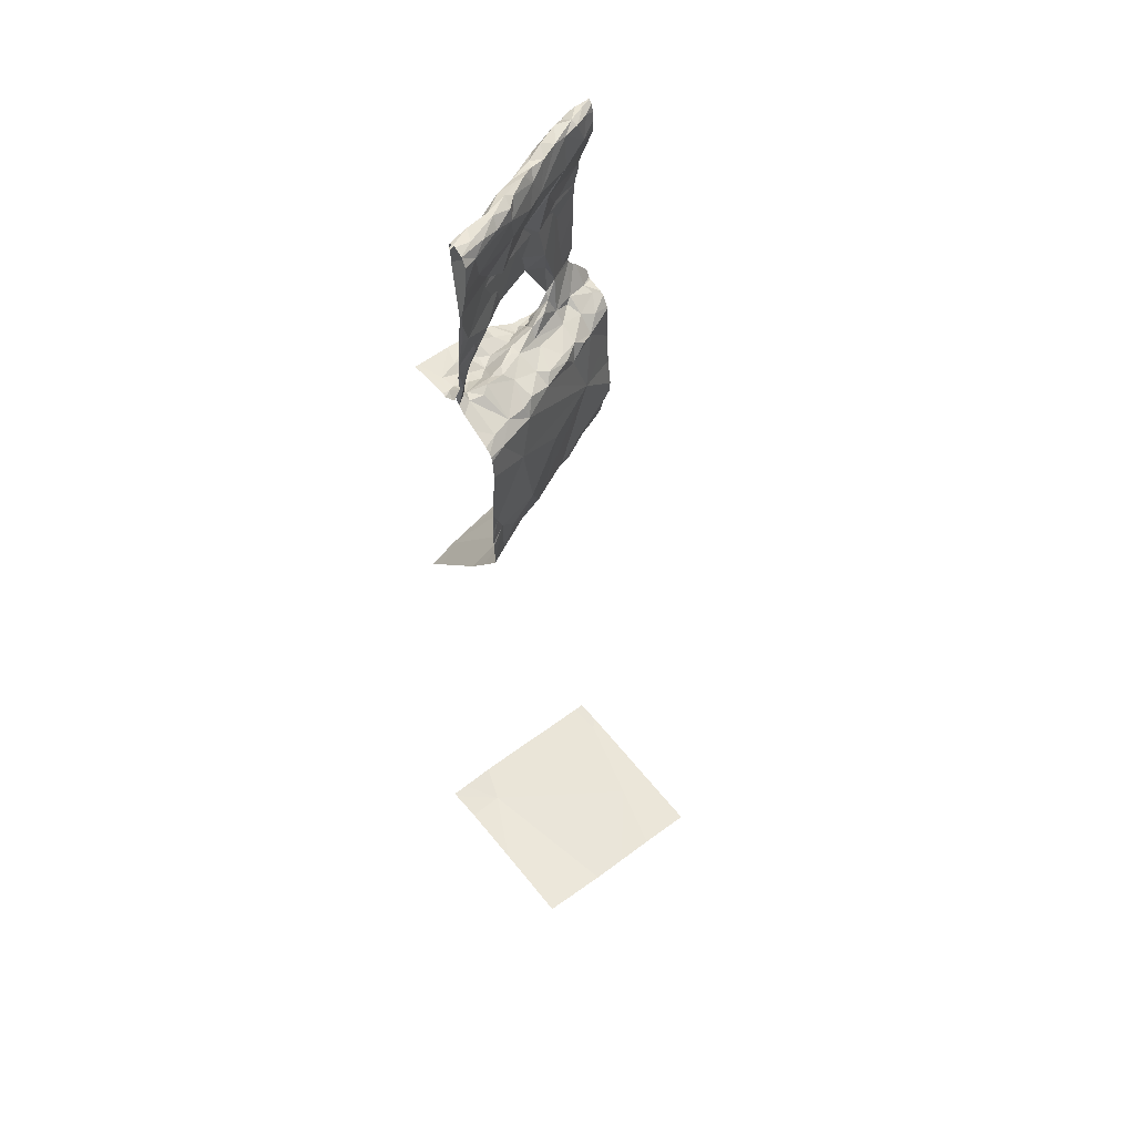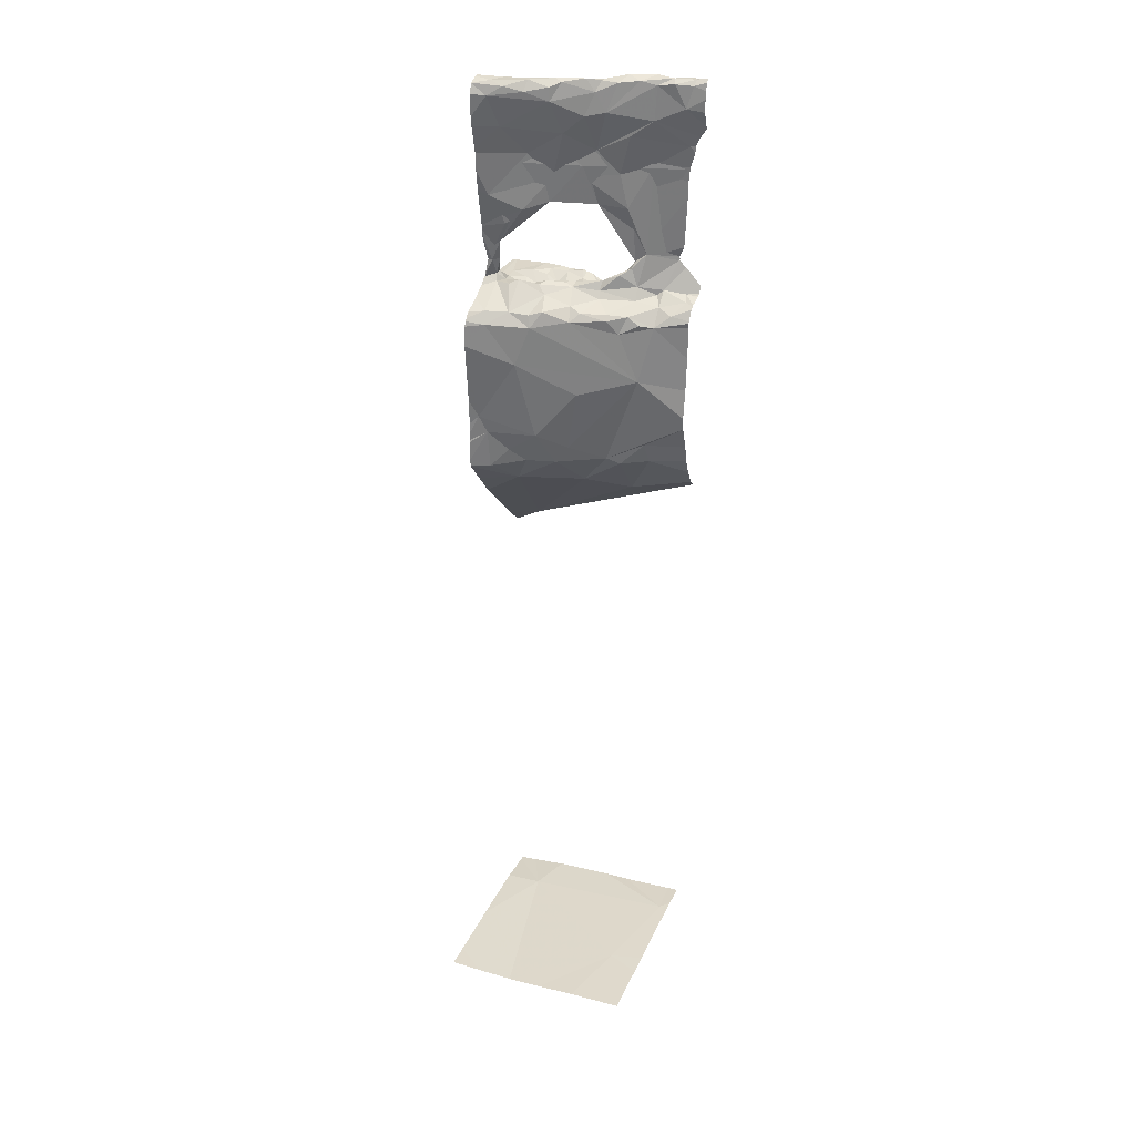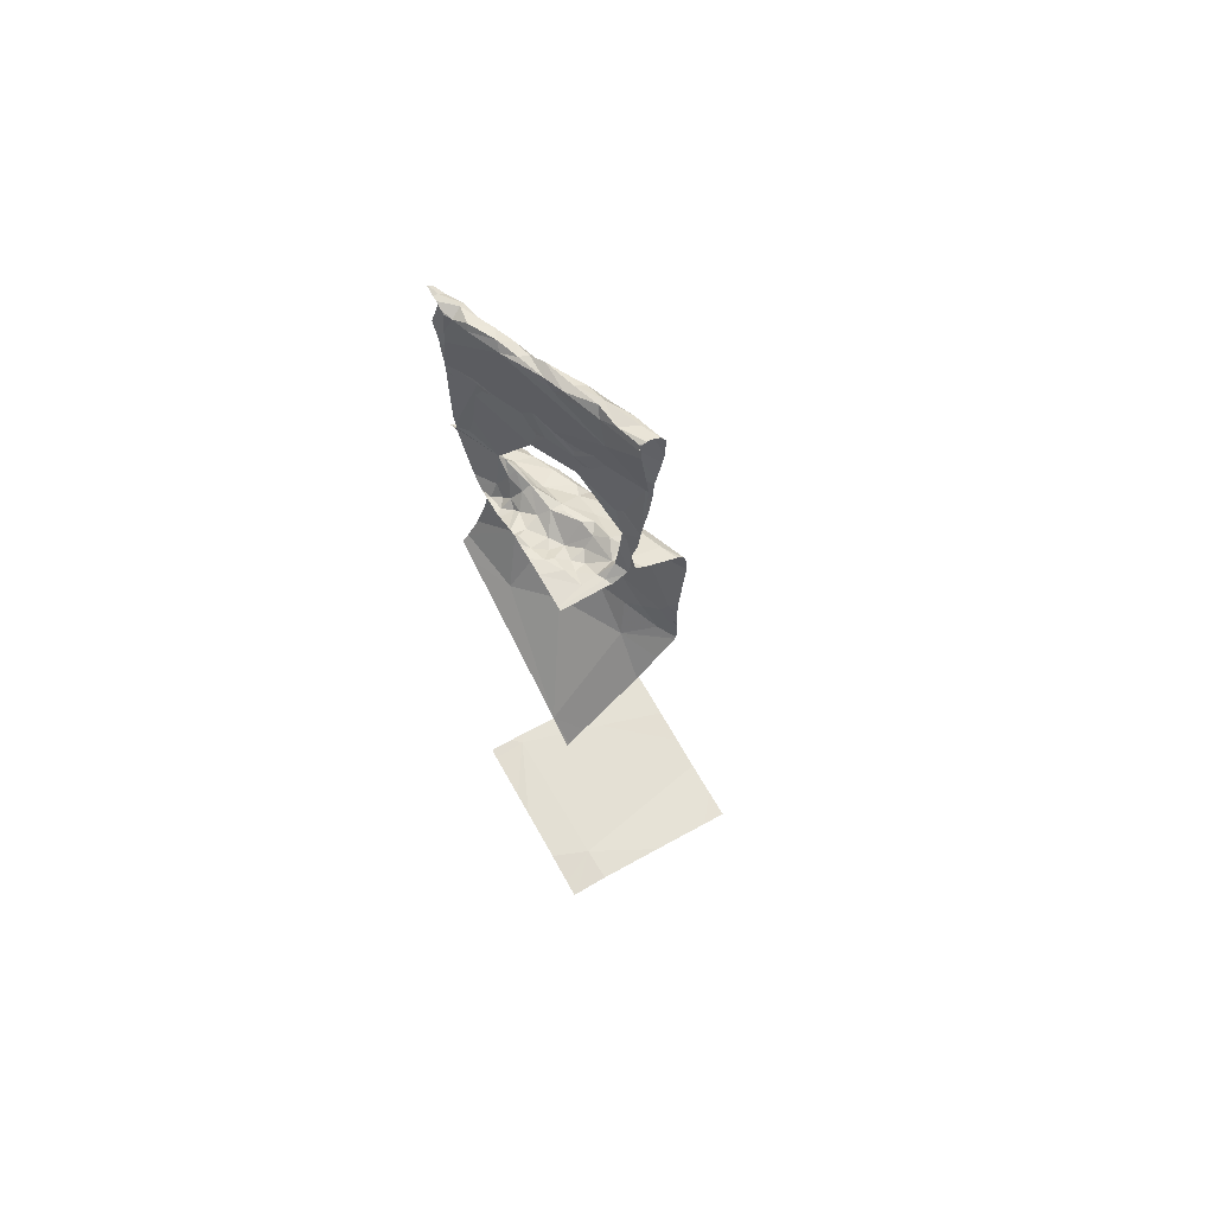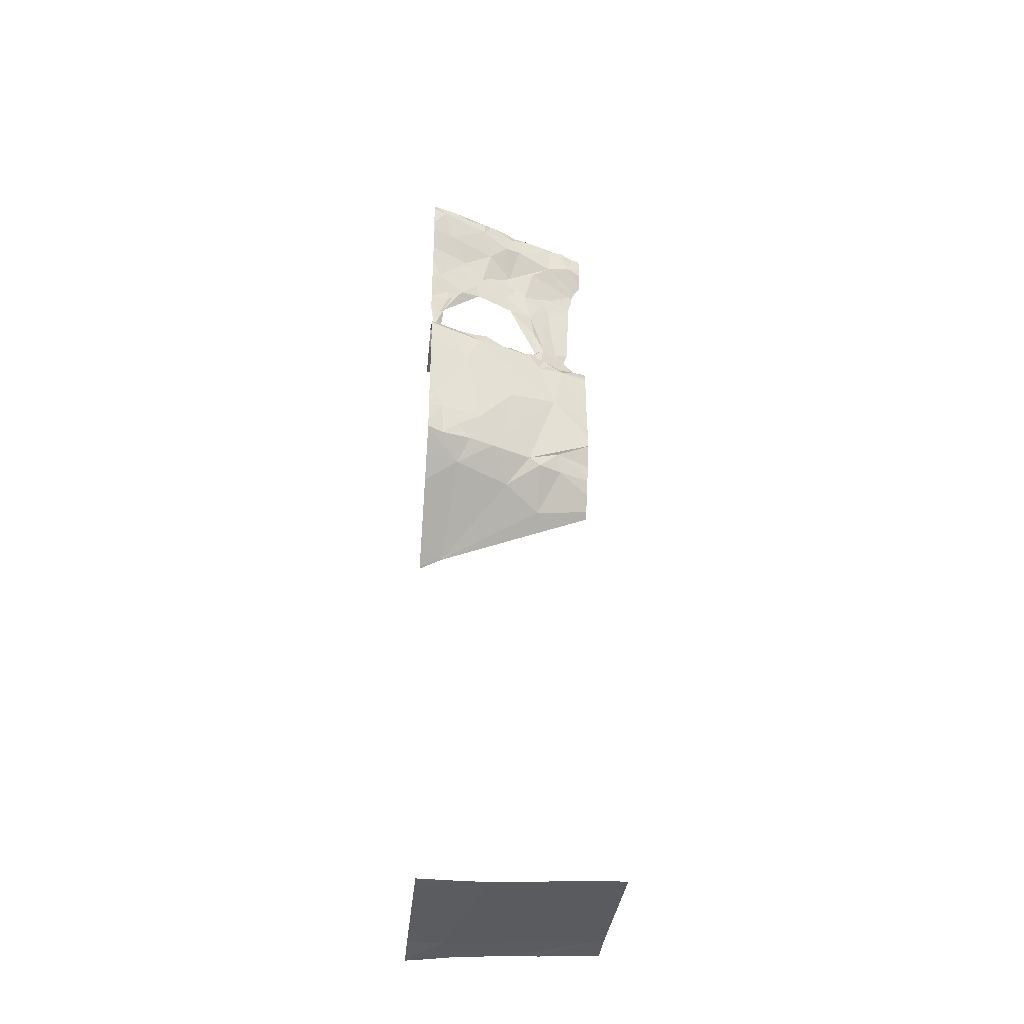
<metadata>
{"format":"obj","ext":"obj","renderer":"f3d","projection":"perspective","resolution":1024,"background":"white","views":[{"elev":53.6,"azim":-37.6,"up":"+Z"},{"elev":32.0,"azim":22.2,"up":"+Z"},{"elev":65.2,"azim":-119.5,"up":"+Z"},{"elev":-35.9,"azim":-5.6,"up":"+Z"}]}
</metadata>
<code>
v -114.4 255.8 487
v -114.4 255.9 487.9
v -115.1 255.7 487
v -115.2 255.7 487
v -115.2 255.8 487
v -115.3 255.4 486.1
v -115.1 255.5 486.2
v -115.2 255.5 486
v -115.3 255.8 487
v -115.3 255.7 487
v -115.2 255.8 487
v -115.2 255.8 487
v -115.1 255.8 487
v -115.1 255.6 488
v -115.2 255.5 488
v -115.3 255.5 488
v -115.2 255.6 488
v -115.3 255.7 487
v -114.4 255.9 487
v -114.4 255.7 486.4
v -114.4 255.7 486.4
v -115.3 255.5 487.9
v -115.2 255.5 487.8
v -114.4 255.8 486.9
v -115.2 255.5 486.9
v -115.3 255.4 487
v -115.3 255.6 487
v -115.3 255.6 487
v -115.2 255.6 487
v -115.2 255.6 487.1
v -115.2 255.4 486.2
v -115 255.6 487
v -115.1 255.5 486.9
v -114.4 255.7 486.6
v -115.3 255.4 486.3
v -114.4 255.9 487.8
v -115.2 255.6 488
v -115.1 255.6 488
v -114.4 255.9 486
v -114.4 255.7 486.4
v -115.3 255.6 488
v -115.1 255.6 488
v -115 255.7 488
v -115.1 255.6 487.7
v -115 255.6 488
v -115 255.7 488
v -115 255.7 487.8
v -114.4 255.9 488
v -115 255.6 487.9
v -114.4 255.8 486.2
v -115.3 255.5 487.5
v -115 255.7 487.5
v -115.3 255.6 487.1
v -114.4 255.8 486.2
v -114.4 255.8 486.9
v -114.4 255.8 486.9
v -115.3 255.4 486.4
v -114.4 255.8 486.2
v -115.3 255.6 487.1
v -115.3 255.6 487.1
v -115.3 255.6 487.1
v -115.3 255.6 487.1
v -115.1 255.8 487
v -115.1 255.7 487
v -115.1 255.6 487
v -115.1 255.7 487
v -114.4 255.8 486.7
v -115.2 255.6 487.4
v -115 255.7 487.4
v -115.3 255.6 487.2
v -115.2 255.6 487.3
v -115.1 255.5 486.9
v -115.3 255.4 486.9
v -115 255.5 486.3
v -115 255.9 487
v -115.1 255.8 487
v -115.1 255.9 487
v -115 255.8 487
v -115.3 255.6 487.1
v -115.1 255.4 486.7
v -114.4 255.9 487
v -115.3 255.5 487.6
v -114.4 255.9 487
v -114.4 255.8 487
v -114.4 255.8 487
v -115.1 255.9 487
v -114.4 255.9 488
v -115.2 255.7 483.3
v -115.2 255.6 487.8
v -114.4 255.9 487.9
v -114.4 255.9 488
v -115 255.7 487.9
v -115.3 255.9 487
v -114.9 255.7 486
v -114.9 255.7 487.5
v -114.8 255.8 487.4
v -115 255.7 487
v -114.9 255.7 487
v -115 255.9 487
v -114.7 255.6 486.9
v -114.7 255.6 486.9
v -114.9 255.6 486.9
v -114.6 255.9 488
v -114.5 255.9 488
v -114.4 255.9 488
v -114.5 255.8 487.9
v -114.4 255 483.3
v -114.4 255 483.3
v -114.9 255.7 488
v -115 255.6 488
v -114.5 255.8 487
v -114.5 255.8 487
v -114.4 255.8 487
v -114.8 255.8 488
v -114.9 255.7 487
v -114.9 255.8 487
v -114.8 255.9 486.9
v -114.8 255.8 487
v -114.8 255.7 487
v -114.8 255.7 487
v -115 255 483.3
v -114.5 255.7 486.9
v -114.8 255.9 486.9
v -114.8 255.9 486.9
v -115.2 255.9 485.6
v -115.2 255.9 485.6
v -115 255.9 487
v -114.7 255.8 487
v -114.6 255.8 487
v -114.8 255.8 487
v -114.8 255.8 487
v -114.9 255.8 487
v -114.7 255.9 486.9
v -115.2 255 483.3
v -115.3 255 483.3
v -114.4 255.9 487
v -114.7 255.8 487
v -114.7 255.8 487.1
v -114.4 255.9 488
v -114.8 255 483.3
v -114.5 255.9 487.7
v -114.6 255.8 487.8
v -114.7 255 483.3
v -114.8 255.7 488
v -114.8 255.8 488
v -114.8 255.7 488
v -114.7 255.8 488
v -114.8 255.8 488
v -114.9 255.7 488
v -114.8 255.7 487.9
v -114.7 255.8 488
v -114.6 255.9 488
v -114.9 255.7 487.9
v -114.7 255.8 487.7
v -114.9 255.8 487.7
v -114.6 255.9 487.6
v -115.1 255 483.3
v -114.6 255.8 488
v -114.5 255.8 488
v -114.7 255.9 487
v -114.8 255.8 487.6
v -114.6 255.9 488
v -114.7 255.8 487.4
v -114.8 255.8 487.1
v -114.7 255.8 487.1
v -114.7 255.8 487.3
v -114.6 255.8 487.2
v -114.8 255.8 487.1
v -114.5 255.9 487.1
v -114.7 255.8 487.1
v -114.9 255.5 486.9
v -115 255.5 487
v -114.5 255.7 486.9
v -114.7 255.7 486.9
v -114.4 255.9 487
v -114.5 255.9 485.9
v -114.4 255.9 488
v -114.4 255.9 483.3
v -115.2 255.9 487
v -114.4 255.9 487.7
v -115.2 255.9 487
v -115.2 255.9 487
v -114.6 255.7 486.3
v -114.7 255.6 486.2
v -115 255.5 486.2
v -114.9 255.6 486.2
v -114.9 255.6 487
v -114.7 255.6 486.8
v -114.6 255.7 486.9
v -114.7 255.8 485.9
v -114.6 255.7 486.2
v -114.7 255.7 486.1
v -114.4 255.7 483.3
v -114.4 255.9 483.3
v -114.4 255.9 487.1
v -114.4 255.9 487.8
v -114.6 255.3 483.3
v -114.9 255.5 486.5
v -114.9 255.7 487.6
v -114.6 255.6 486.6
v -115.2 255.9 485.6
v -114.4 255.9 488
v -115.3 255.5 488
v -115.3 255.6 488
v -115.3 255.5 487.9
v -115.3 255.5 487.8
v -115.3 255.5 487.7
v -115.3 255.4 486.2
v -115.3 255.4 486.3
v -115.3 255.5 488
v -115.3 255.5 487.7
v -115.3 255.5 488
v -115.3 255.5 488
v -115.3 255.6 488
v -115.3 255.6 488
v -115.3 255.6 488
v -115.3 255.6 488
v -115.3 255.5 488
v -115.3 255.6 487.1
v -115.3 255.6 487.1
v -115.3 255.6 487.1
v -115.3 255.5 487
v -115.3 255.4 486.3
v -115.3 255.4 486.4
v -115.3 255.4 486.1
v -115.3 255.6 487.3
v -115.3 255.5 487.5
v -115.3 255.7 487
v -115.3 255.6 487.1
v -115.3 255.6 487.1
v -115.3 255.5 487
v -115.3 255.3 486.8
v -115.3 255.4 486.9
v -115.3 255.4 486.9
v -115.3 255.6 487.1
v -115.3 255.6 487.3
v -115.3 255.6 487.2
v -115.3 255.5 487.6
v -115.3 255.6 487.3
v -115.3 255.6 487.3
v -115.3 255.6 487.1
v -115.3 255.6 487
v -115.3 255.4 486.9
v -115.3 255.4 486.9
v -115.3 255.4 486.3
v -115.3 255.4 486.4
v -115.3 255.4 486.4
v -115.3 255.4 486.5
v -115.3 255.4 486.4
v -115.3 255.5 487.6
v -115.3 255.6 487.4
v -115.3 255.8 485.6
v -115.3 255.6 485.9
v -115.3 255.5 486
v -115.3 255.4 486.1
v -115.3 255.4 483.3
v -115.3 255.7 483.3
v -115.3 255.6 488
v -115.3 255.6 487.9
v -115.3 255.7 487
v -115.3 255.9 483.3
v -115.3 255.6 487.3
v -115.3 255.4 486.4
v -115.3 255.5 487.7
v -115 255.9 487
v -115.3 255.1 483.3
v -115.3 255.9 485.6
v -114.4 255.8 486.1
v -114.4 255.3 483.3
v -114.4 255.7 483.3
v -114.4 255.8 483.3
v -115.3 255.9 487
v -114.4 255.2 483.3
v -115.2 255.9 485.6
v -115.1 255.9 483.3
v -115 255.9 487
v -115 255.9 487
v -114.5 255.9 488
v -114.5 255.9 488
v -114.4 255.9 488
v -115 255.9 487
v -114.9 255.9 487
v -114.8 255.9 486.9
v -114.4 255.9 487.7
v -114.5 255.9 488
v -114.5 255.9 487.6
v -114.5 255.9 487.2
v -114.9 255.9 487
v -114.5 255.9 487.1
v -114.5 255.9 487.1
v -114.8 255.9 486.9
v -114.8 255.9 486.9
v -114.5 255.9 487.1
v -114.7 255.9 486.9
v -114.6 255.9 487
v -114.5 255.9 487.1
v -114.5 255.9 487.1
v -114.5 255.9 487.1
v -114.5 255.9 487.2
v -114.5 255.9 487.2
v -114.5 255.9 487.1
v -114.7 255.9 486.9
v -114.7 255.9 486.9
v -114.6 255.9 487
v -115.2 255.9 485.6
v -114.4 255.9 483.3
v -114.7 255.9 483.3
v -114.8 255.9 483.3
v -114.5 255.9 487.7
v -114.5 255.9 487.6
v -114.5 255.9 487.8
v -114.5 255.9 487.9
v -114.5 255.9 487.2
v -114.5 255.9 487.5
v -114.5 255.9 487.4
v -114.5 255.9 487.5
v -114.5 255.9 487.6
v -114.4 255.9 486
v -115.3 255.9 487
v -115.3 255.9 487
v -114.4 255.9 487.8
v -114.5 255.9 487.5
v -114.4 255.9 487.7
v -114.4 255.9 487.7
v -114.4 255.9 487.7
v -115.3 255.9 483.3
v -115.3 255.9 483.3
v -115.3 255.9 485.6
f 4 3 5
f 7 6 8
f 10 9 272
f 12 11 5
f 13 12 5
f 15 14 16
f 16 14 17
f 203 17 204
f 18 9 10
f 23 22 205
f 11 4 5
f 26 25 27
f 9 11 12
f 28 27 29
f 30 29 25
f 7 31 6
f 32 25 33
f 293 169 290
f 37 17 38
f 37 41 17
f 22 42 15
f 14 38 17
f 42 14 15
f 43 37 38
f 292 133 294
f 44 23 207
f 14 42 45
f 46 43 38
f 15 16 210
f 22 15 212
f 44 47 23
f 204 41 214
f 42 49 45
f 14 46 38
f 46 14 45
f 216 37 217
f 49 42 22
f 47 49 23
f 291 123 133
f 44 51 52
f 27 53 221
f 290 169 289
f 6 35 208
f 289 112 136
f 30 28 29
f 60 59 61
f 62 61 59
f 63 3 64
f 64 3 28
f 30 65 64
f 30 64 28
f 66 63 64
f 65 66 64
f 4 18 28
f 4 28 3
f 11 9 18
f 11 18 4
f 52 51 68
f 69 68 70
f 70 71 69
f 73 72 25
f 6 31 35
f 74 31 7
f 72 33 25
f 26 73 25
f 25 29 27
f 32 65 30
f 25 32 30
f 76 75 77
f 13 5 63
f 63 5 3
f 86 75 265
f 28 61 27
f 13 77 12
f 63 76 13
f 63 78 76
f 77 13 76
f 229 79 230
f 62 79 53
f 26 27 222
f 232 73 233
f 230 59 235
f 53 27 61
f 79 62 236
f 59 70 62
f 288 116 282
f 82 69 71
f 62 53 61
f 239 68 240
f 68 51 226
f 60 61 28
f 235 60 241
f 28 18 60
f 241 10 242
f 10 60 18
f 51 44 211
f 234 26 243
f 287 156 167
f 245 57 246
f 286 156 287
f 57 80 232
f 285 103 279
f 252 8 253
f 273 197 107
f 284 142 180
f 74 35 31
f 271 193 270
f 258 89 259
f 283 117 123
f 181 12 182
f 270 193 269
f 37 43 92
f 251 71 262
f 22 23 49
f 37 92 89
f 182 77 179
f 74 57 35
f 80 72 73
f 236 70 239
f 80 57 74
f 269 197 273
f 79 70 59
f 71 70 79
f 71 79 237
f 8 6 225
f 282 117 283
f 268 191 39
f 259 82 264
f 94 8 125
f 281 127 116
f 121 256 157
f 95 52 96
f 66 97 98
f 75 99 276
f 101 100 102
f 103 104 278
f 278 105 280
f 280 105 177
f 43 46 109
f 110 109 46
f 112 111 113
f 89 92 114
f 66 65 97
f 98 97 115
f 117 116 118
f 115 119 120
f 113 122 1
f 123 118 124
f 276 127 281
f 112 128 129
f 131 130 132
f 127 132 116
f 113 111 122
f 133 123 124
f 113 136 112
f 137 128 120
f 128 138 120
f 116 132 130
f 63 66 98
f 46 45 110
f 139 106 90
f 145 144 146
f 145 147 148
f 109 144 149
f 145 146 150
f 151 147 145
f 104 103 152
f 144 145 148
f 146 144 109
f 149 92 43
f 45 49 110
f 146 153 150
f 155 154 142
f 47 155 153
f 49 47 153
f 279 103 278
f 156 141 154
f 47 52 155
f 149 43 109
f 52 95 155
f 44 52 47
f 104 158 159
f 160 133 124
f 150 153 155
f 155 161 154
f 49 153 146
f 109 110 146
f 147 114 148
f 158 106 159
f 139 105 159
f 104 152 151
f 159 106 139
f 151 158 104
f 105 104 159
f 142 106 158
f 158 151 150
f 150 142 158
f 151 145 150
f 149 148 114
f 162 147 152
f 147 151 152
f 162 114 147
f 105 139 91
f 105 87 177
f 103 162 152
f 106 142 284
f 96 163 95
f 52 68 69
f 132 98 131
f 131 98 115
f 164 138 165
f 115 97 65
f 131 120 138
f 76 78 75
f 163 166 167
f 120 131 115
f 63 98 78
f 78 132 127
f 116 117 282
f 281 116 288
f 163 96 166
f 130 118 116
f 130 131 164
f 130 164 168
f 169 112 289
f 167 166 170
f 283 123 291
f 291 133 292
f 117 118 123
f 130 168 118
f 295 169 296
f 118 168 160
f 167 169 298
f 72 171 172
f 128 165 138
f 163 161 95
f 118 160 124
f 170 168 165
f 173 122 111
f 129 137 111
f 278 104 105
f 169 167 128
f 128 137 129
f 287 167 299
f 164 165 168
f 138 164 131
f 167 170 165
f 128 167 165
f 155 95 161
f 156 161 163
f 156 163 167
f 141 156 286
f 174 137 100
f 289 136 301
f 136 83 195
f 277 75 276
f 302 160 303
f 24 173 55
f 136 113 85
f 129 111 112
f 276 99 127
f 102 100 119
f 275 88 193
f 274 267 328
f 185 184 186
f 7 185 74
f 101 174 100
f 186 74 185
f 33 72 172
f 33 172 32
f 137 119 100
f 102 171 101
f 120 119 137
f 171 187 172
f 187 119 115
f 102 119 187
f 171 102 187
f 111 174 173
f 137 174 111
f 160 170 295
f 188 174 101
f 174 189 173
f 98 132 78
f 172 187 32
f 127 99 75
f 32 187 115
f 65 32 115
f 190 94 201
f 174 188 189
f 192 191 183
f 184 183 20
f 184 192 183
f 54 191 50
f 275 193 308
f 197 88 121
f 144 148 149
f 198 80 74
f 114 92 149
f 199 69 82
f 161 156 154
f 67 200 34
f 196 36 106
f 309 114 311
f 142 154 141
f 89 114 199
f 150 155 142
f 69 96 52
f 112 169 128
f 199 96 69
f 49 146 110
f 127 75 78
f 199 82 89
f 96 199 310
f 298 170 313
f 191 190 39
f 170 160 168
f 170 166 96
f 171 72 200
f 80 200 72
f 101 171 188
f 200 188 171
f 200 173 188
f 94 185 8
f 185 7 8
f 186 184 200
f 200 198 186
f 198 200 80
f 74 186 198
f 94 192 184
f 94 190 192
f 173 189 188
f 200 184 40
f 185 94 184
f 192 190 191
f 193 197 269
f 193 271 194
f 311 103 312
f 197 193 88
f 195 83 175
f 162 103 114
f 201 94 125
f 203 16 17
f 194 271 178
f 204 17 41
f 21 200 40
f 205 22 218
f 206 23 205
f 207 23 206
f 34 200 21
f 208 35 209
f 179 77 86
f 209 35 245
f 210 16 203
f 39 190 176
f 211 44 207
f 212 15 210
f 213 22 212
f 50 191 268
f 214 41 215
f 180 141 325
f 182 12 77
f 215 41 216
f 216 41 37
f 40 184 20
f 54 183 191
f 217 37 258
f 218 22 213
f 219 53 220
f 20 183 58
f 220 53 229
f 58 183 54
f 221 53 219
f 222 27 221
f 181 9 12
f 223 57 224
f 56 173 67
f 224 57 263
f 225 6 208
f 67 173 200
f 226 51 227
f 55 173 56
f 227 51 238
f 125 8 126
f 228 10 319
f 24 122 173
f 229 53 79
f 126 252 267
f 230 79 59
f 231 26 222
f 19 136 81
f 232 80 73
f 83 136 19
f 233 73 234
f 177 87 202
f 234 73 26
f 235 59 60
f 236 62 70
f 237 79 236
f 315 96 322
f 238 51 211
f 239 70 68
f 176 190 305
f 81 136 84
f 240 68 226
f 84 136 85
f 241 60 10
f 265 75 277
f 242 10 260
f 243 26 244
f 244 26 231
f 134 266 135
f 87 105 91
f 245 35 57
f 246 57 249
f 247 57 223
f 248 57 232
f 196 106 321
f 157 256 266
f 249 57 247
f 250 82 251
f 143 197 140
f 251 82 71
f 8 252 126
f 86 77 75
f 253 8 254
f 254 8 255
f 91 139 48
f 255 8 225
f 256 88 257
f 140 197 121
f 257 88 261
f 142 141 180
f 258 37 89
f 93 10 272
f 259 89 82
f 260 10 228
f 48 139 90
f 121 88 256
f 261 88 326
f 85 113 1
f 1 122 24
f 262 71 237
f 108 273 107
f 263 57 248
f 264 82 250
f 2 106 36
f 272 9 181
f 157 266 134
f 126 267 274
f 107 197 143
f 90 106 2
f 294 133 302
f 295 170 169
f 296 169 297
f 297 169 293
f 298 169 170
f 299 167 298
f 300 170 315
f 301 136 195
f 302 133 160
f 303 160 304
f 304 160 295
f 305 190 201
f 306 193 194
f 307 193 306
f 308 193 307
f 309 199 114
f 310 199 317
f 311 114 103
f 312 103 285
f 313 170 300
f 314 96 316
f 315 170 96
f 316 96 310
f 317 199 309
f 318 39 176
f 319 10 93
f 320 228 319
f 321 106 284
f 322 96 314
f 323 141 324
f 324 141 286
f 325 141 323
f 326 88 275
f 327 261 326

</code>
